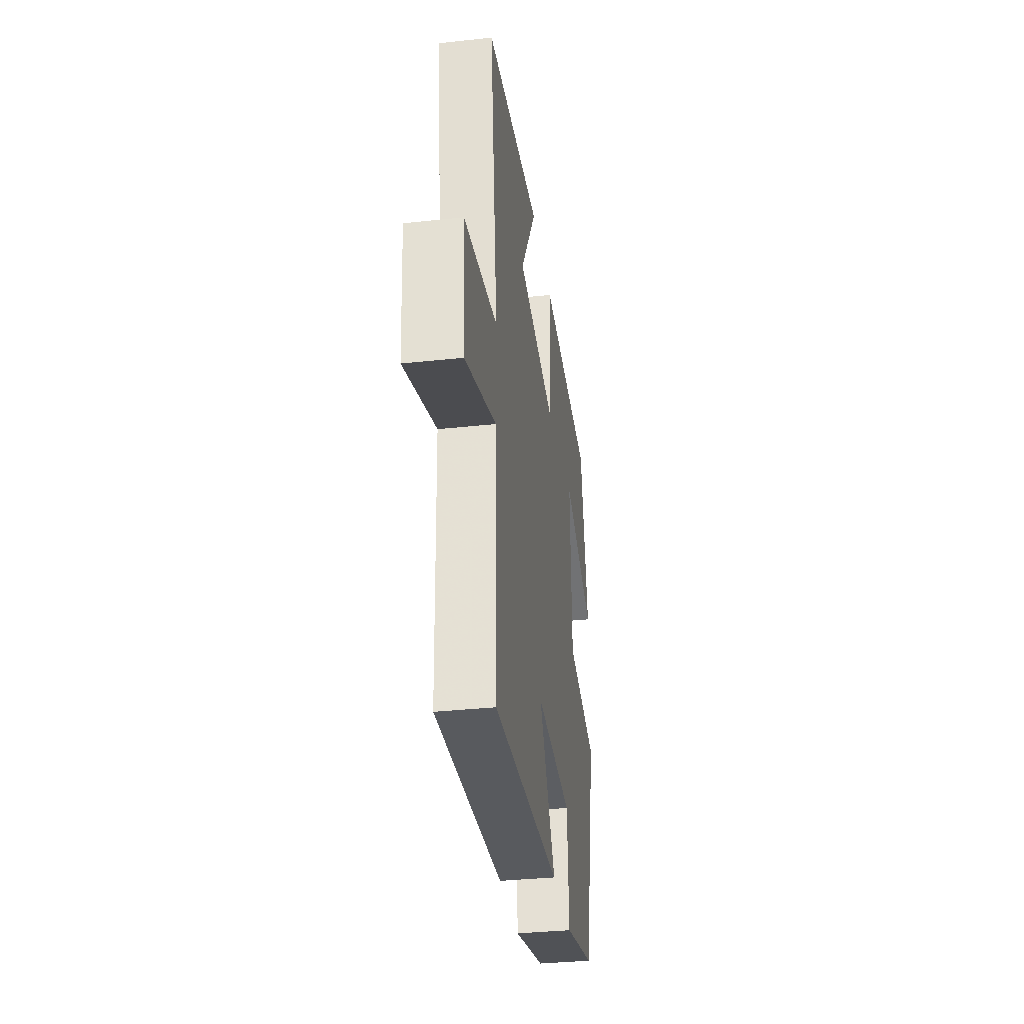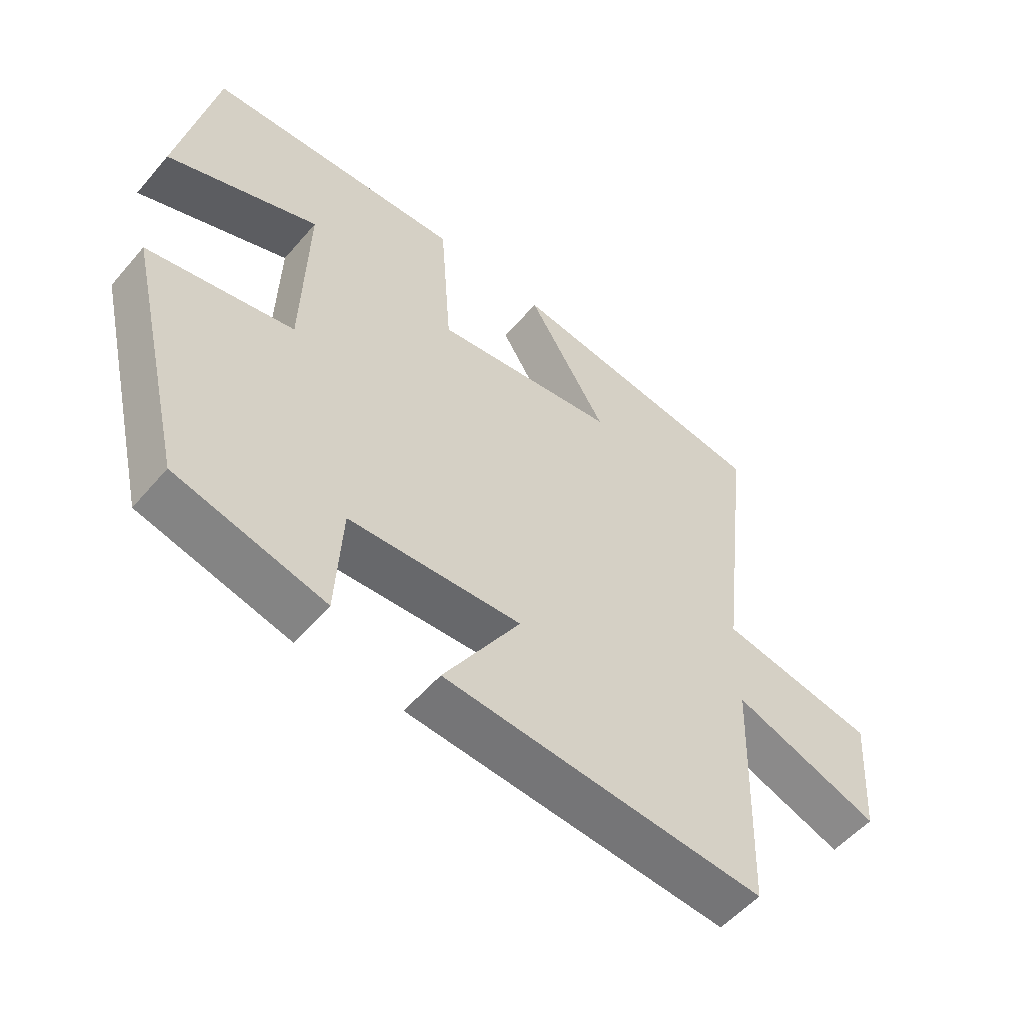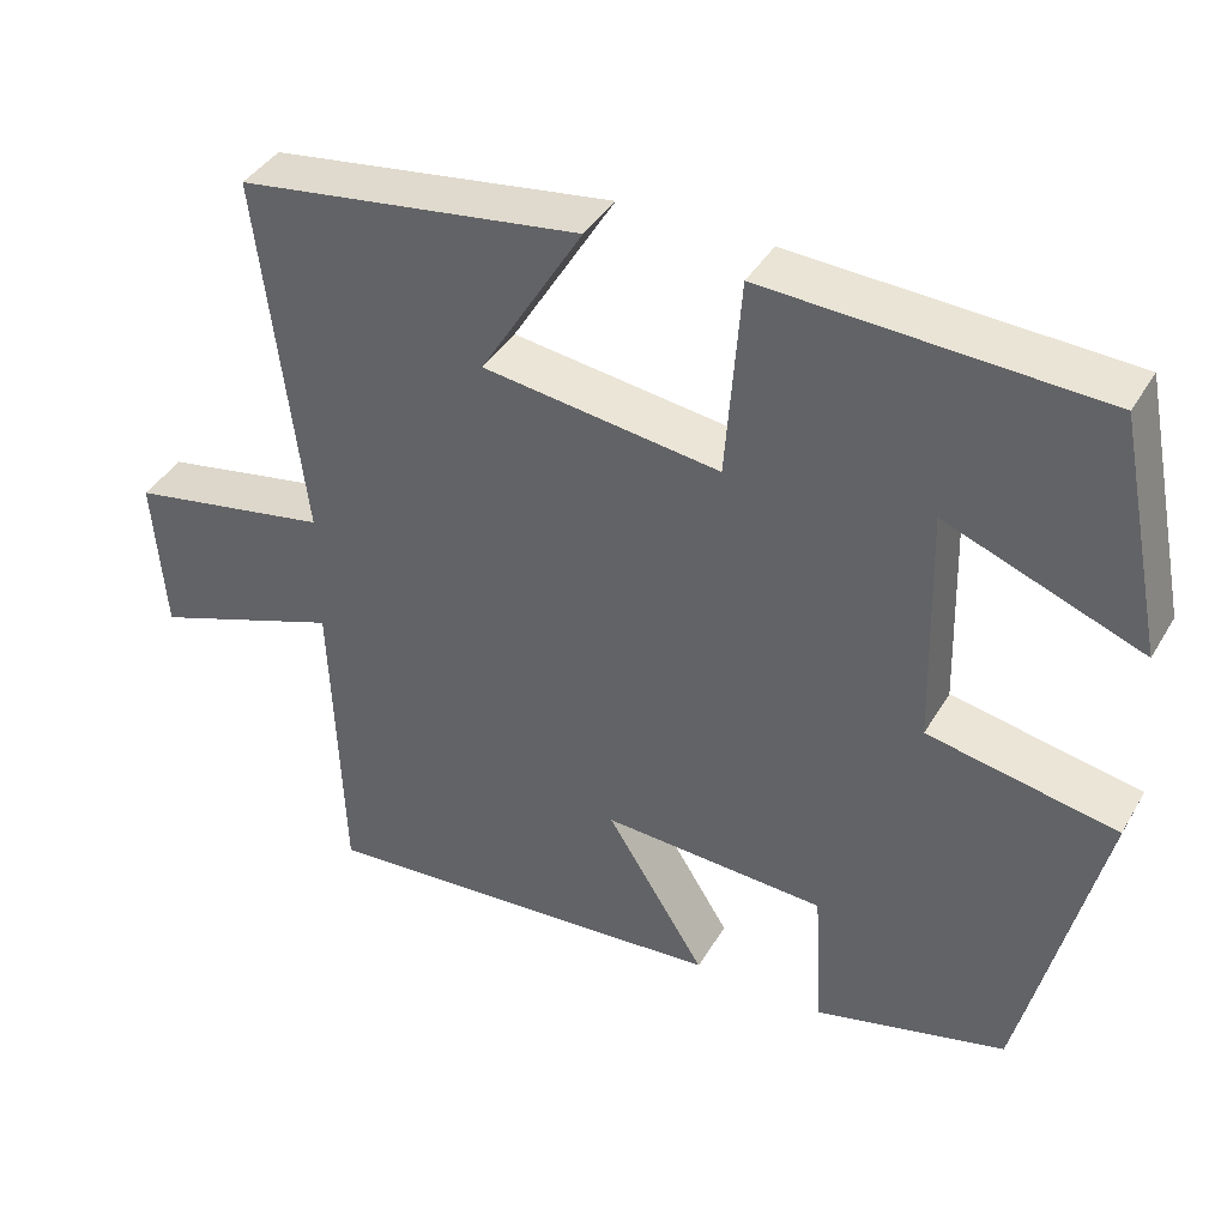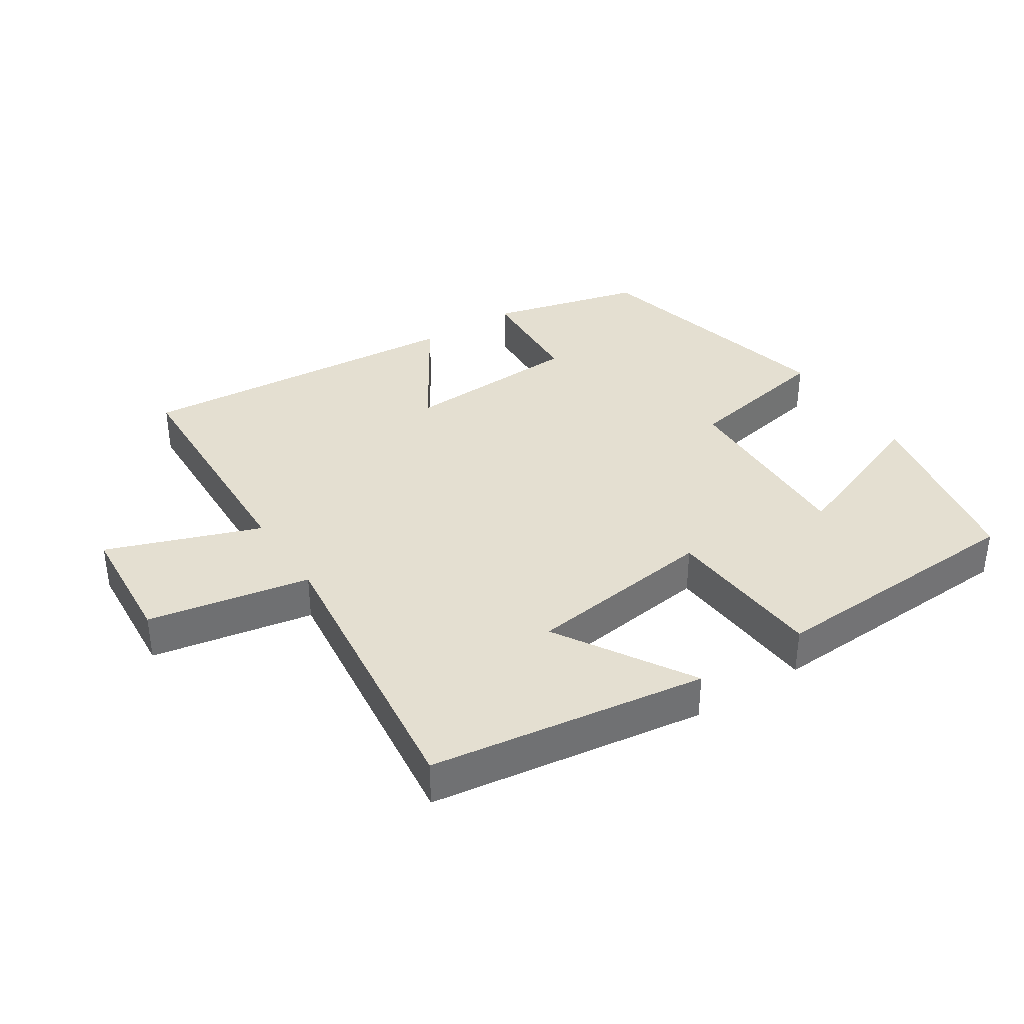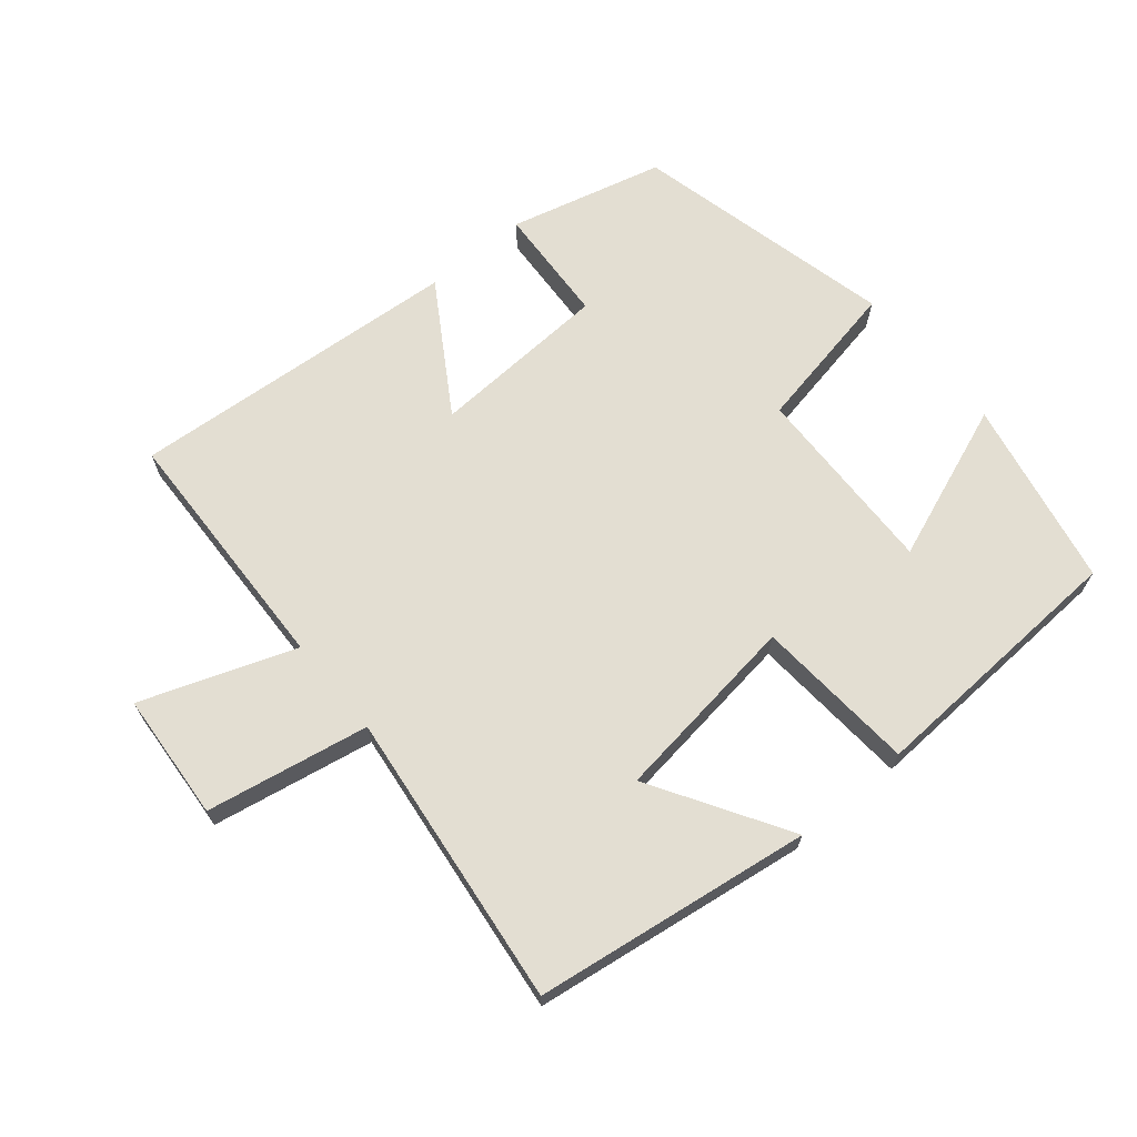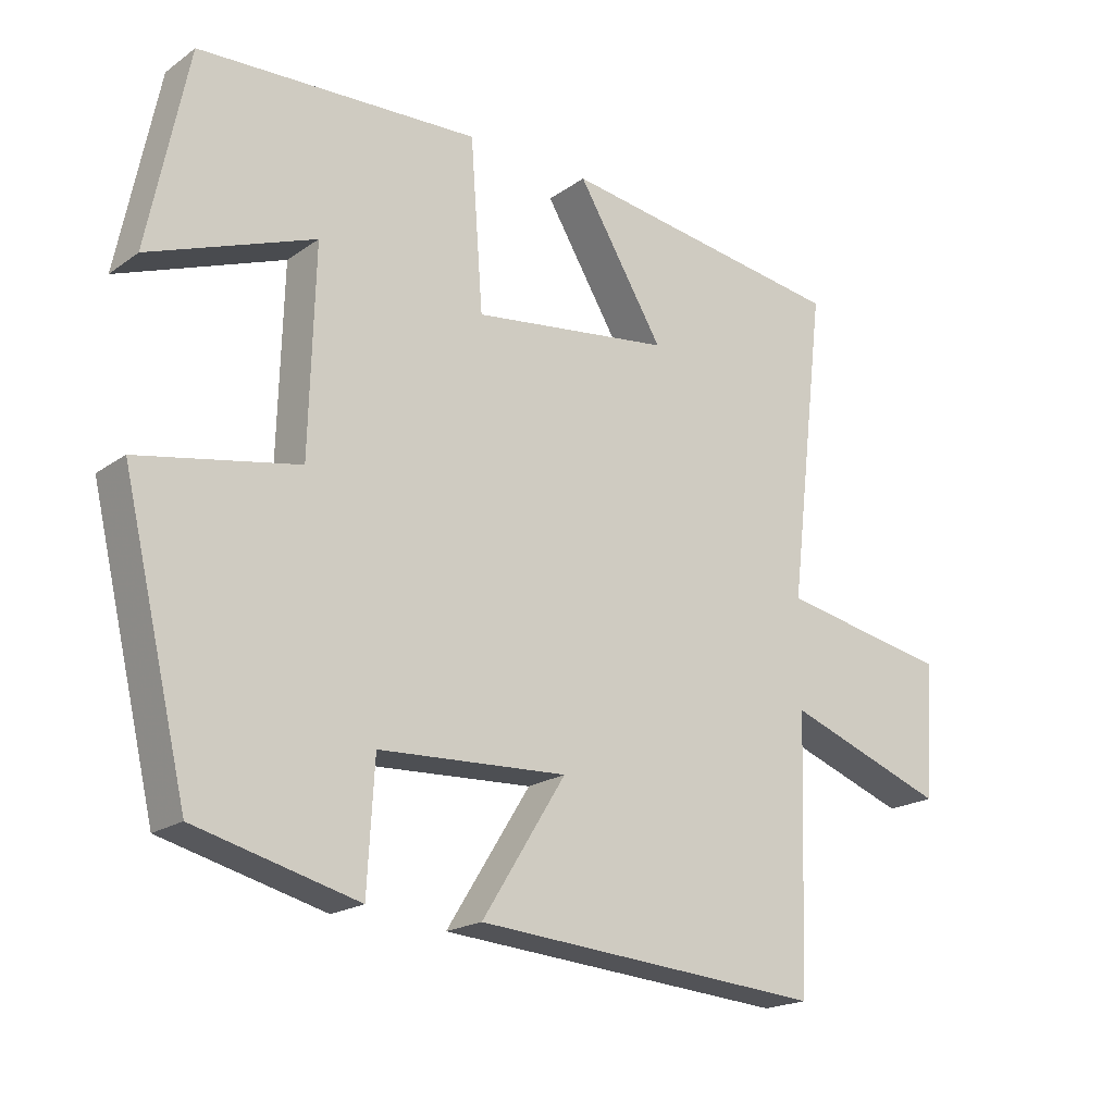
<metadata>
{"format":"obj","ext":"obj","renderer":"f3d","projection":"perspective","resolution":1024,"background":"white","views":[{"elev":-35.1,"azim":-81.8,"up":"+Z"},{"elev":-54.2,"azim":140.3,"up":"+Z"},{"elev":40.3,"azim":28.0,"up":"+Z"},{"elev":36.6,"azim":-33.0,"up":"+Y"},{"elev":67.5,"azim":-39.8,"up":"+Y"},{"elev":-19.6,"azim":142.0,"up":"+Z"}]}
</metadata>
<code>
v 0.406 0.07 -0.441
v 0.174 0.07 -0.5
v 0.164 0.07 -0.322
v -0.106 0.07 -0.308
v 0.014 0.07 -0.5
v -0.487 0.07 -0.538
v -0.5 0.07 -0.158
v -0.73 0.07 -0.241
v -0.744 0.07 -0.049
v -0.5 0.07 -0.004
v -0.553 0.07 0.441
v -0.138 0.07 0.5
v -0.262 0.07 0.296
v 0.024 0.07 0.258
v 0.042 0.07 0.5
v 0.443 0.07 0.48
v 0.5 0.07 0.197
v 0.264 0.07 0.287
v 0.272 0.07 -0.003
v 0.5 0.07 -0.047
v 0.406 0 -0.441
v 0.174 0 -0.5
v 0.164 0 -0.322
v -0.106 0 -0.308
v 0.014 0 -0.5
v -0.487 0 -0.538
v -0.5 0 -0.158
v -0.73 0 -0.241
v -0.744 0 -0.049
v -0.5 0 -0.004
v -0.553 0 0.441
v -0.138 0 0.5
v -0.262 0 0.296
v 0.024 0 0.258
v 0.042 0 0.5
v 0.443 0 0.48
v 0.5 0 0.197
v 0.264 0 0.287
v 0.272 0 -0.003
v 0.5 0 -0.047
f 19 20 1 2
f 18 19 2 3
f 15 16 17 18
f 14 15 18 3
f 13 14 3 4
f 10 11 12 13
f 10 13 4
f 7 8 9 10
f 6 7 10
f 4 5 6 10
f 22 21 40 39
f 23 22 39 38
f 38 37 36 35
f 23 38 35 34
f 24 23 34 33
f 33 32 31 30
f 24 33 30
f 30 29 28 27
f 30 27 26
f 30 26 25 24
f 1 21 22 2
f 2 22 23 3
f 3 23 24 4
f 4 24 25 5
f 5 25 26 6
f 6 26 27 7
f 7 27 28 8
f 8 28 29 9
f 9 29 30 10
f 10 30 31 11
f 11 31 32 12
f 12 32 33 13
f 13 33 34 14
f 14 34 35 15
f 15 35 36 16
f 16 36 37 17
f 17 37 38 18
f 18 38 39 19
f 19 39 40 20
f 20 40 21 1

</code>
